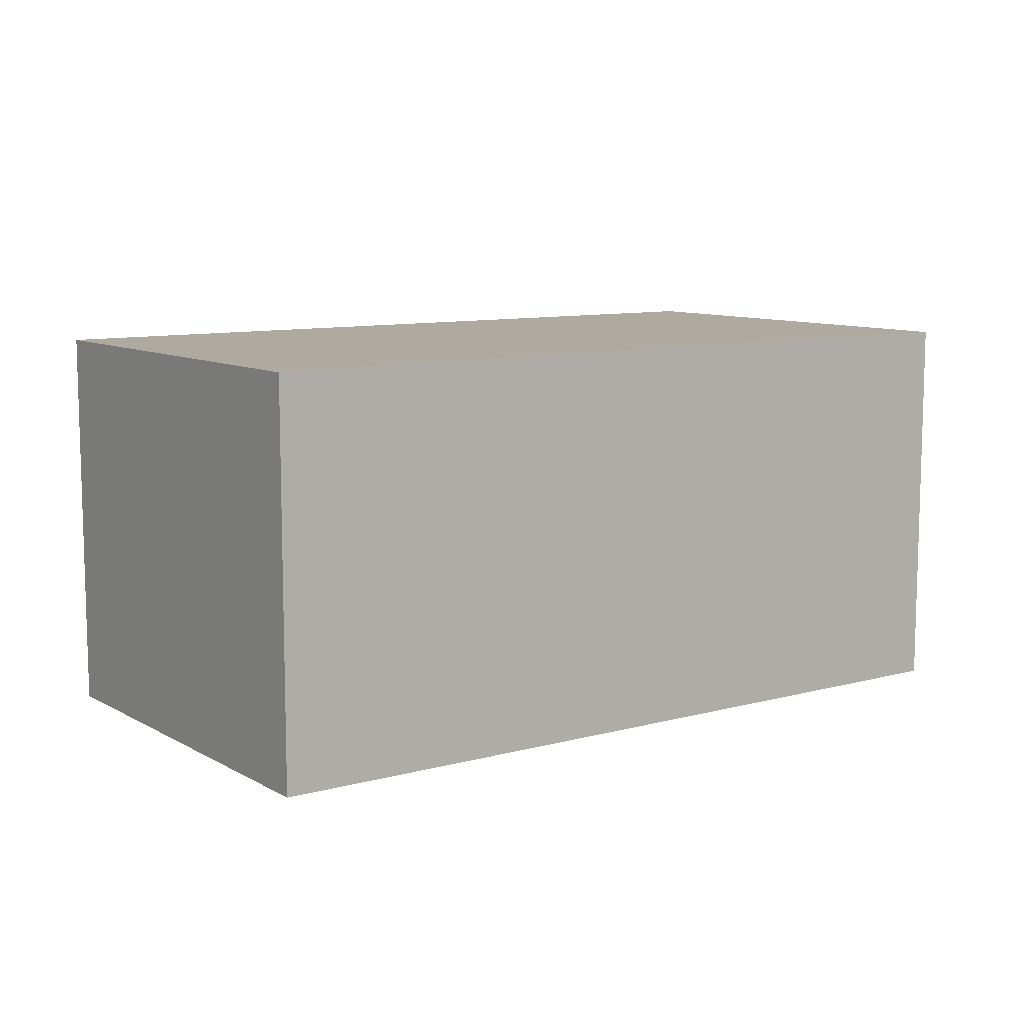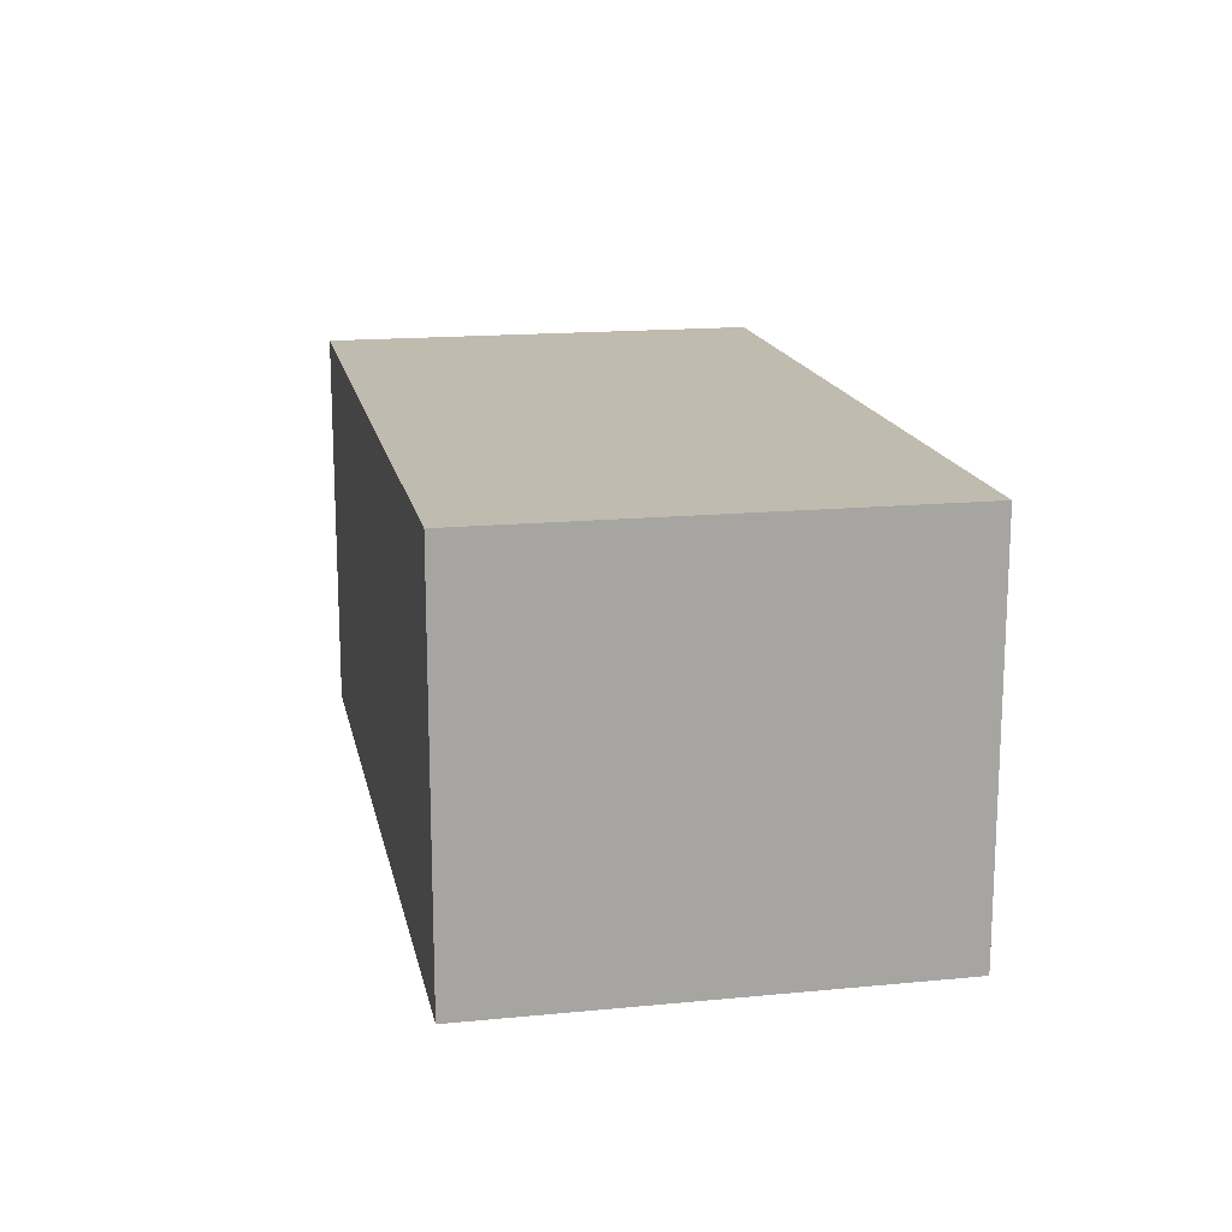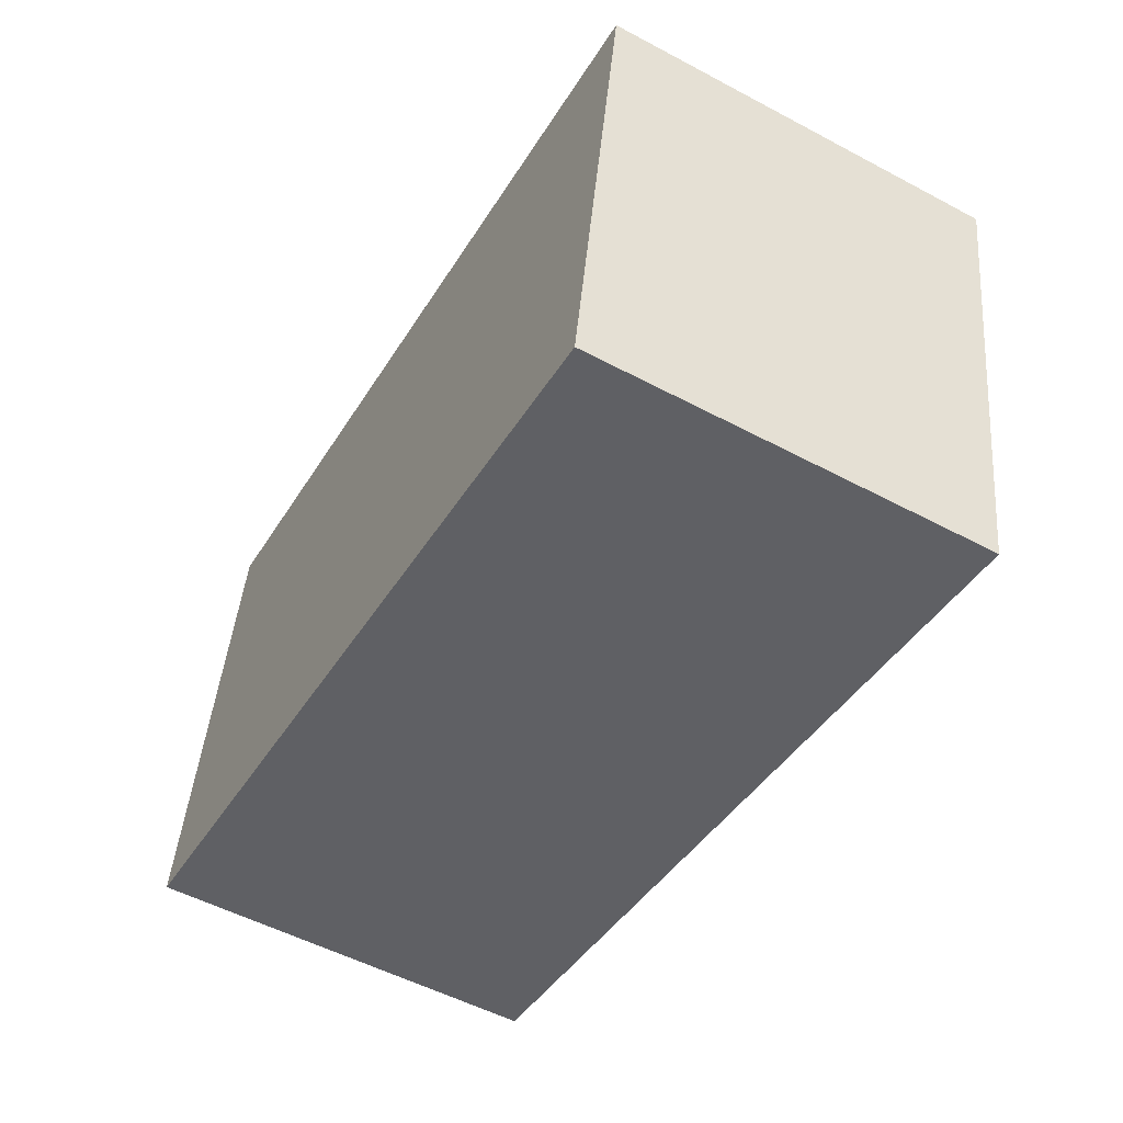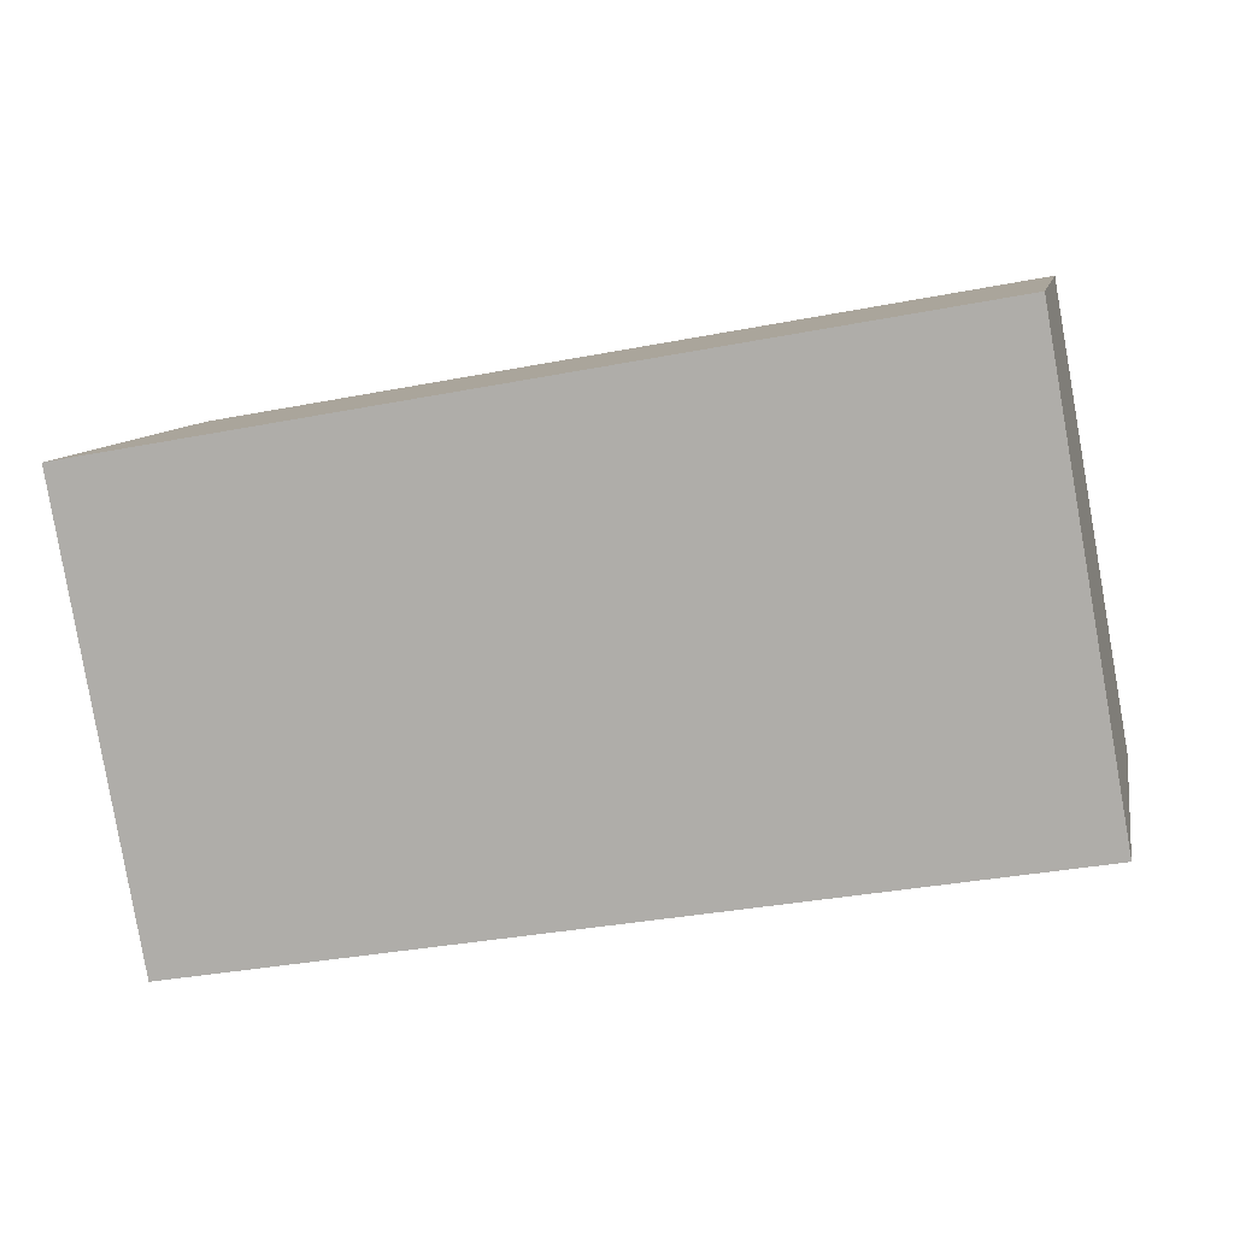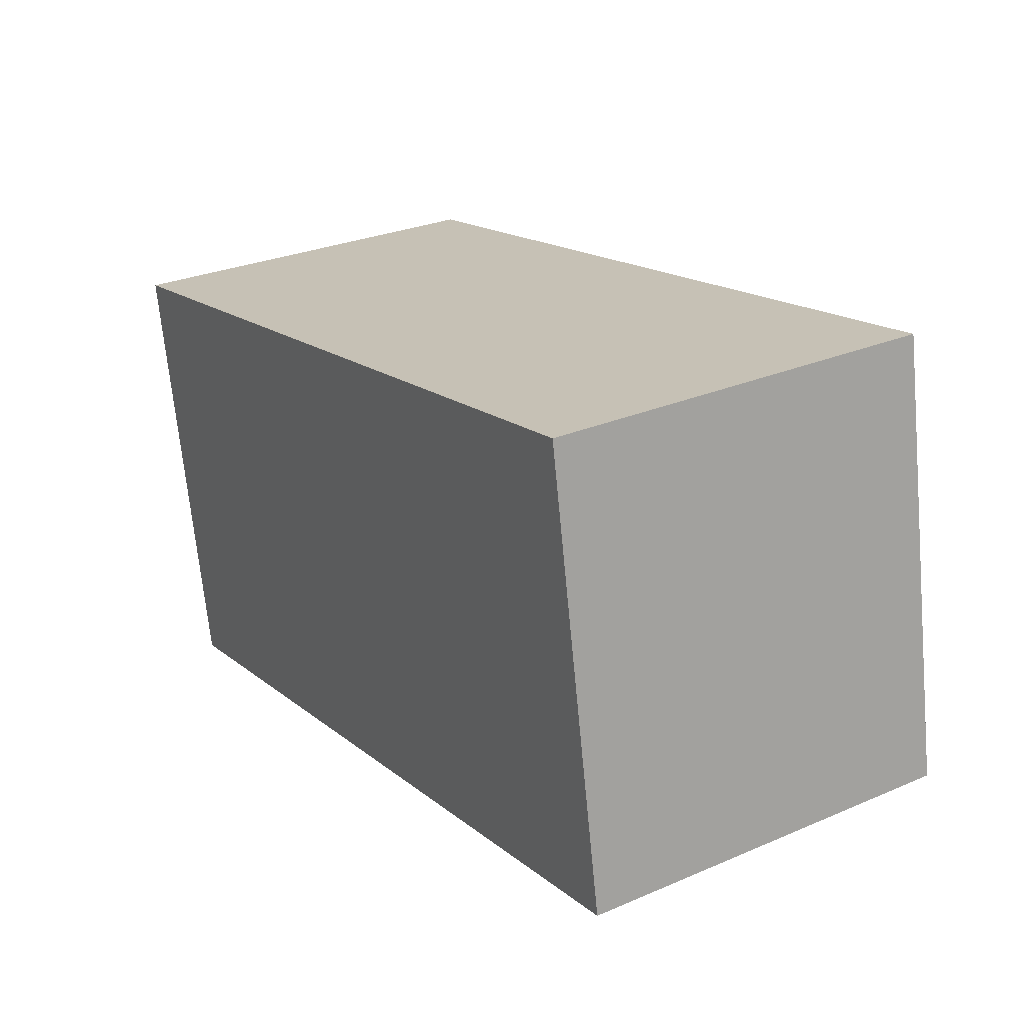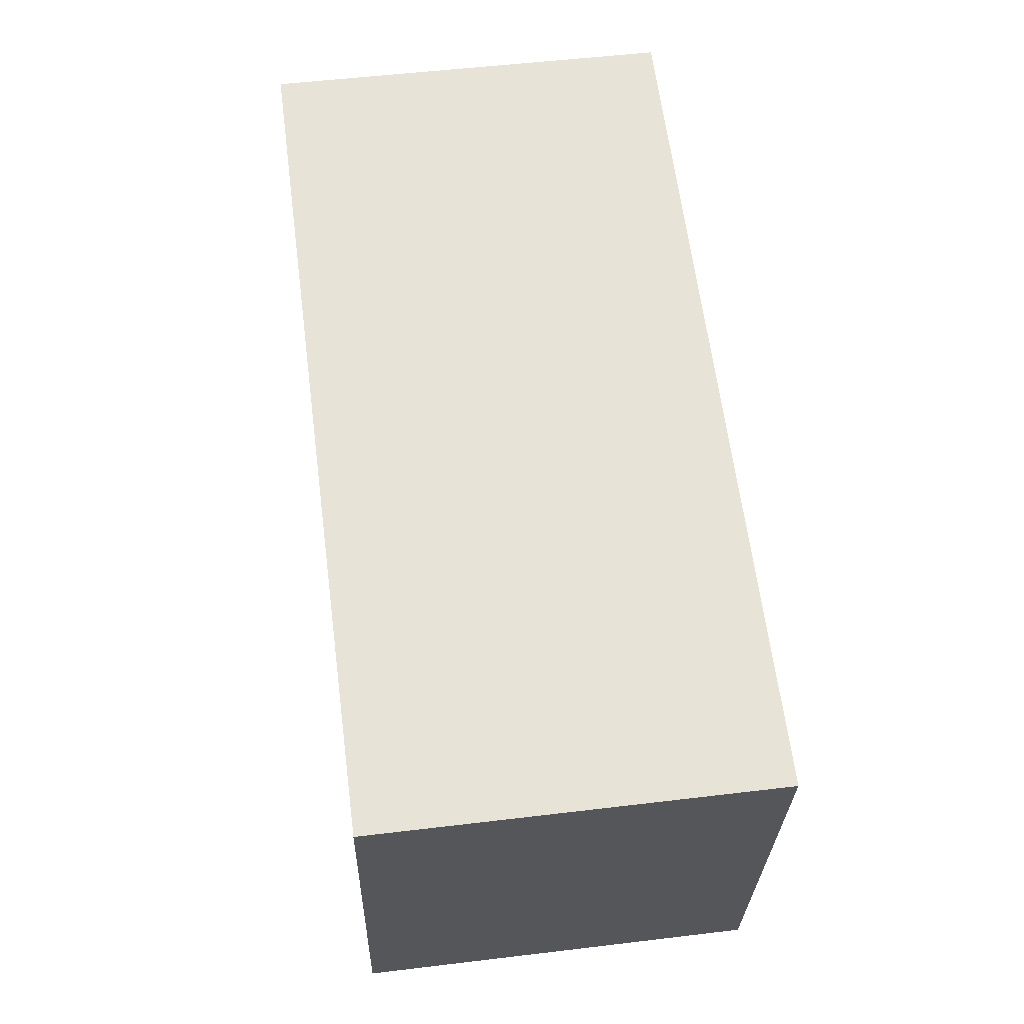
<metadata>
{"format":"obj","ext":"obj","renderer":"f3d","projection":"perspective","resolution":1024,"background":"white","views":[{"elev":9.5,"azim":134.4,"up":"+Y"},{"elev":16.2,"azim":68.5,"up":"+Y"},{"elev":-53.7,"azim":-119.5,"up":"+Z"},{"elev":9.5,"azim":10.9,"up":"+Z"},{"elev":28.5,"azim":57.3,"up":"+Z"},{"elev":52.5,"azim":-97.4,"up":"+Z"}]}
</metadata>
<code>
v  0 2.611 1.599e-16
v  0.985 2.611 -2.851
v  0.525 2.611 -2.934
v  5.934 2.611 -1.959
v  5.408 2.611 0.971
v  5.934 1.2e-16 -1.959
v  0.985 1.746e-16 -2.851
v  0.525 1.797e-16 -2.934
v  0 0 0
v  5.408 -5.946e-17 0.971
g defaultobject
f 1 2 3
f 2 1 4
f 4 1 5
f 6 2 4
f 2 6 7
f 2 7 3
f 3 7 8
f 8 1 3
f 1 8 9
f 9 5 1
f 5 9 10
f 10 4 5
f 4 10 6
f 7 9 8
f 9 7 6
f 9 6 10

</code>
